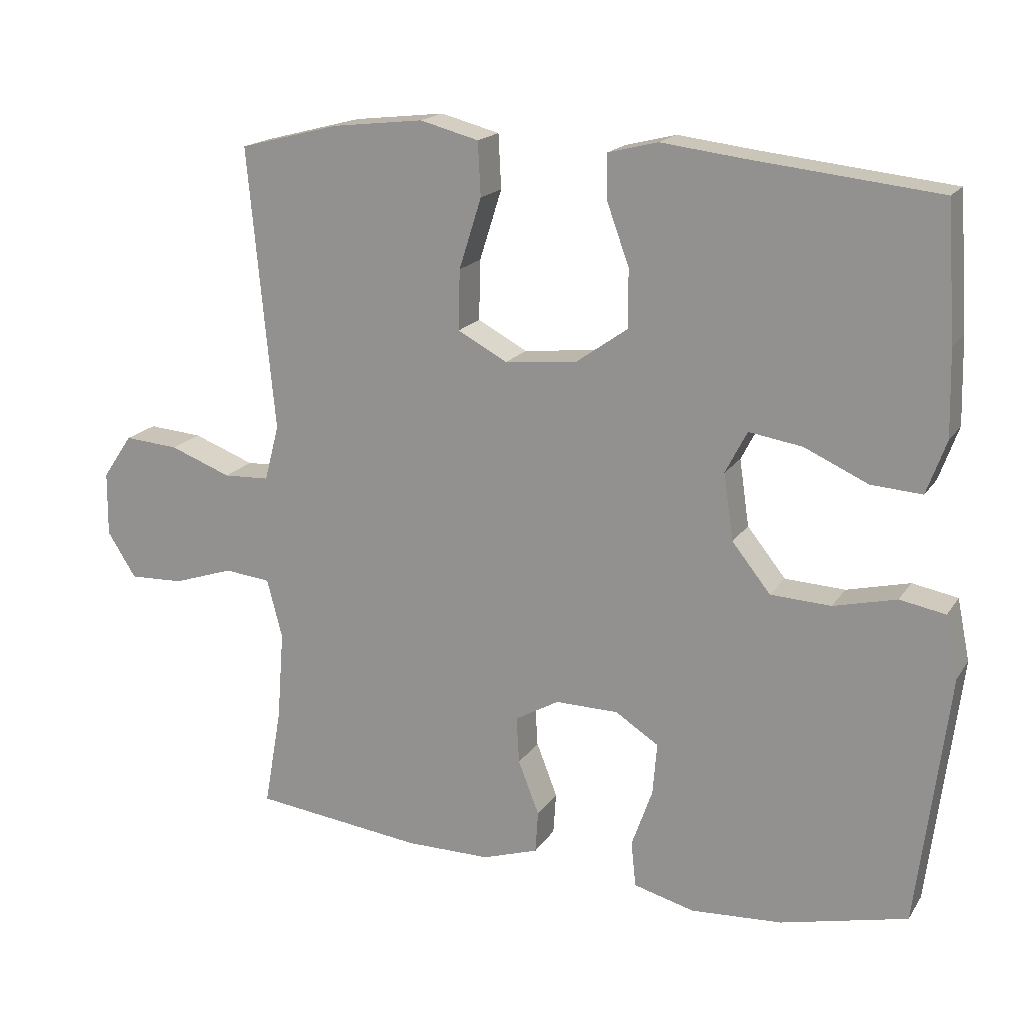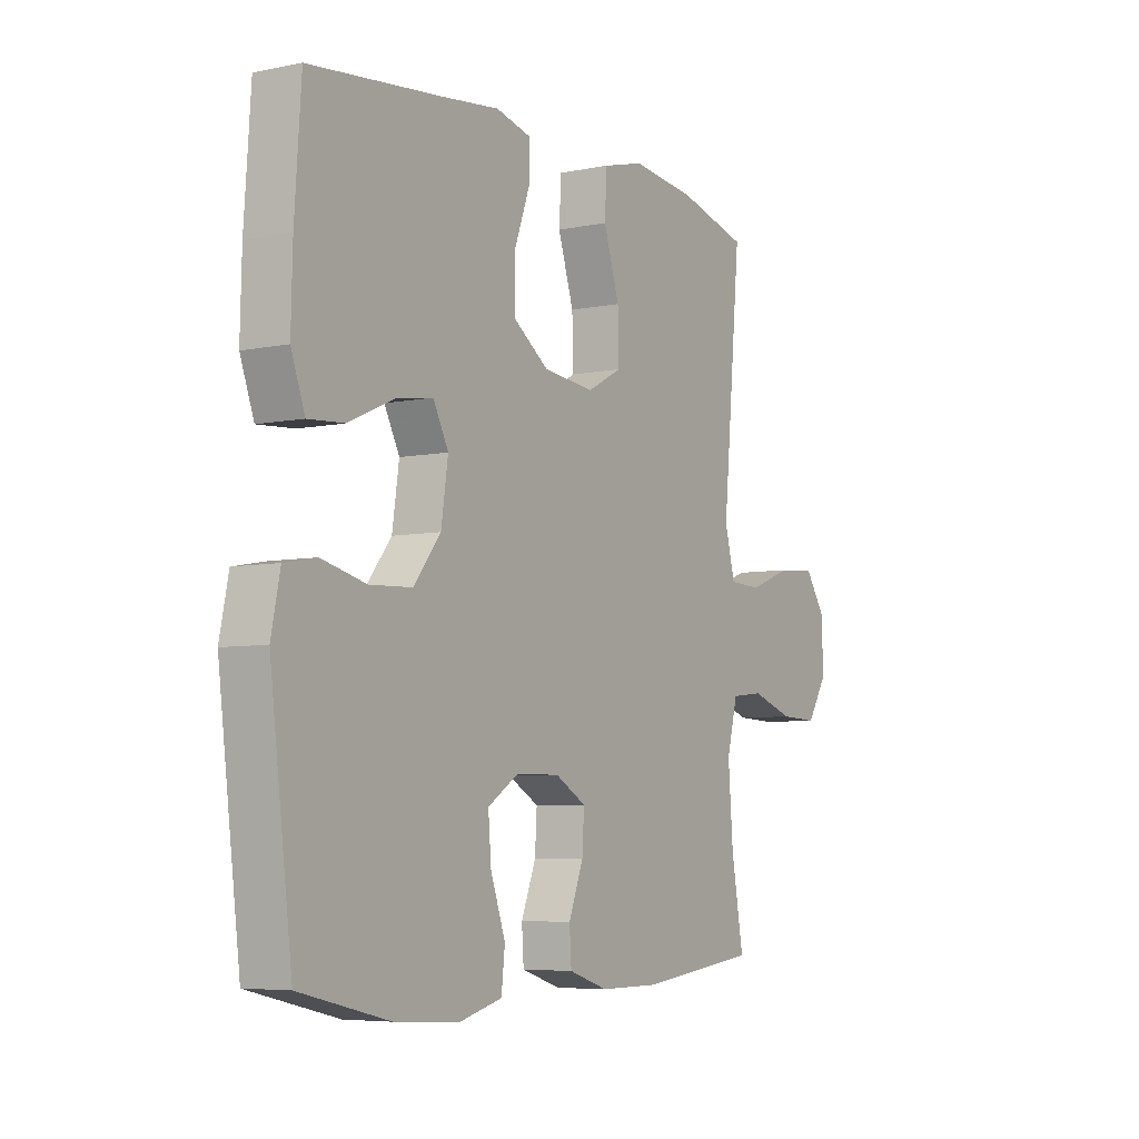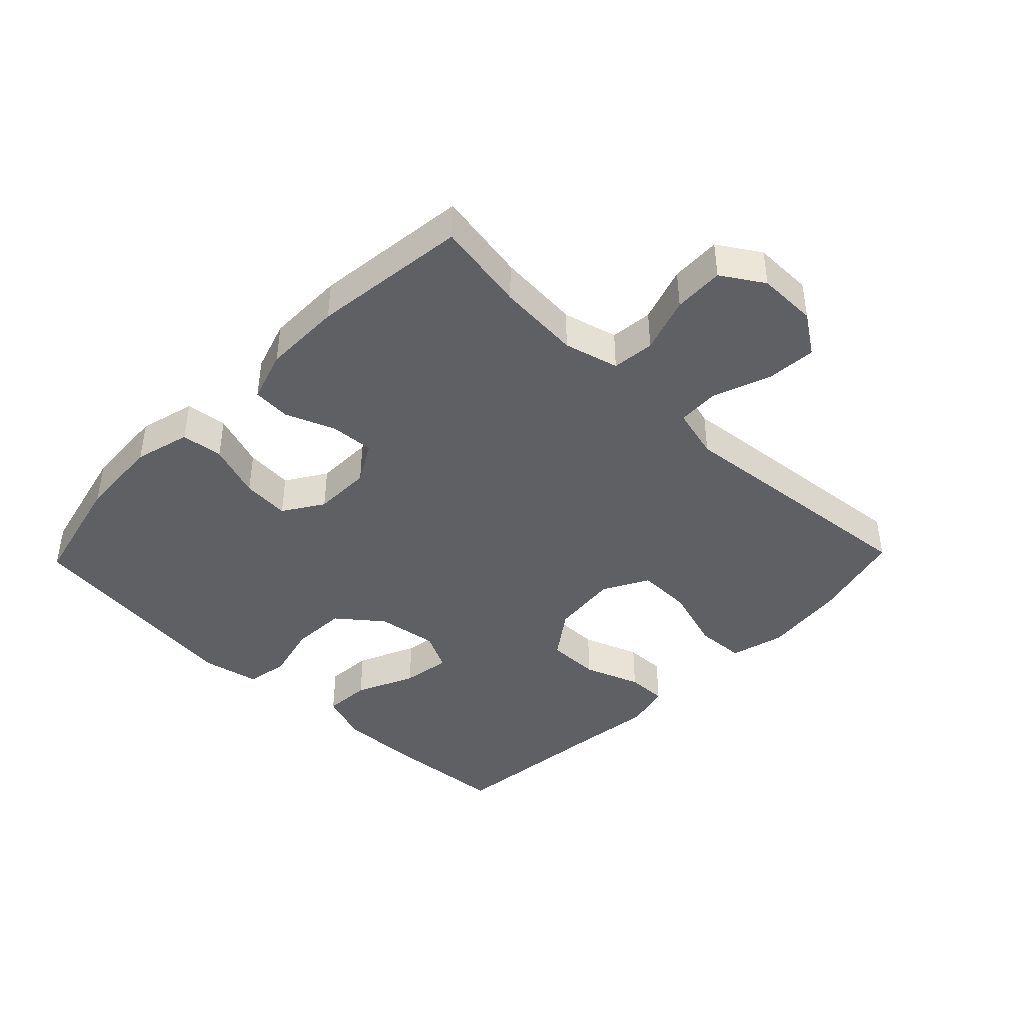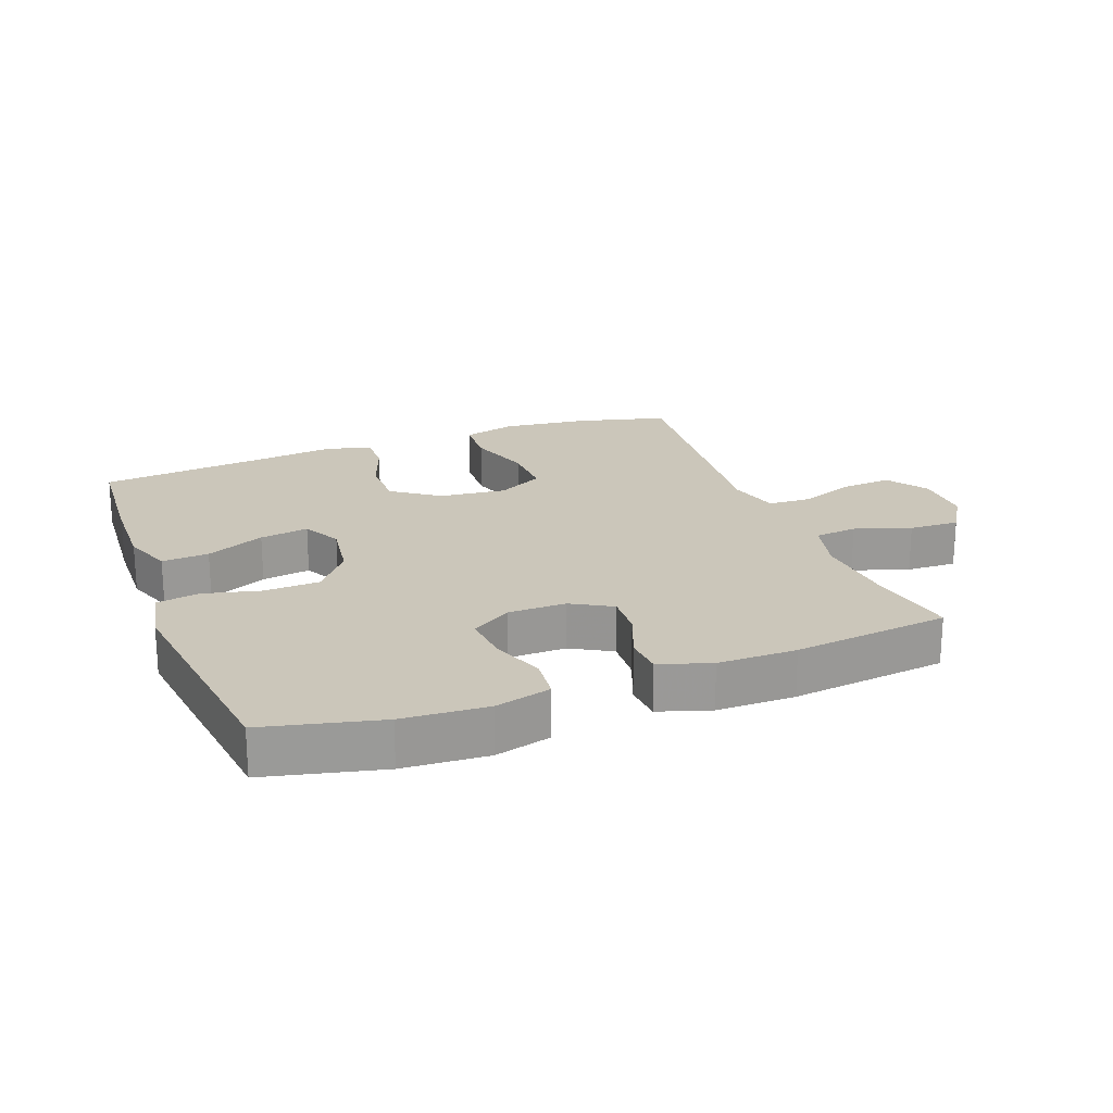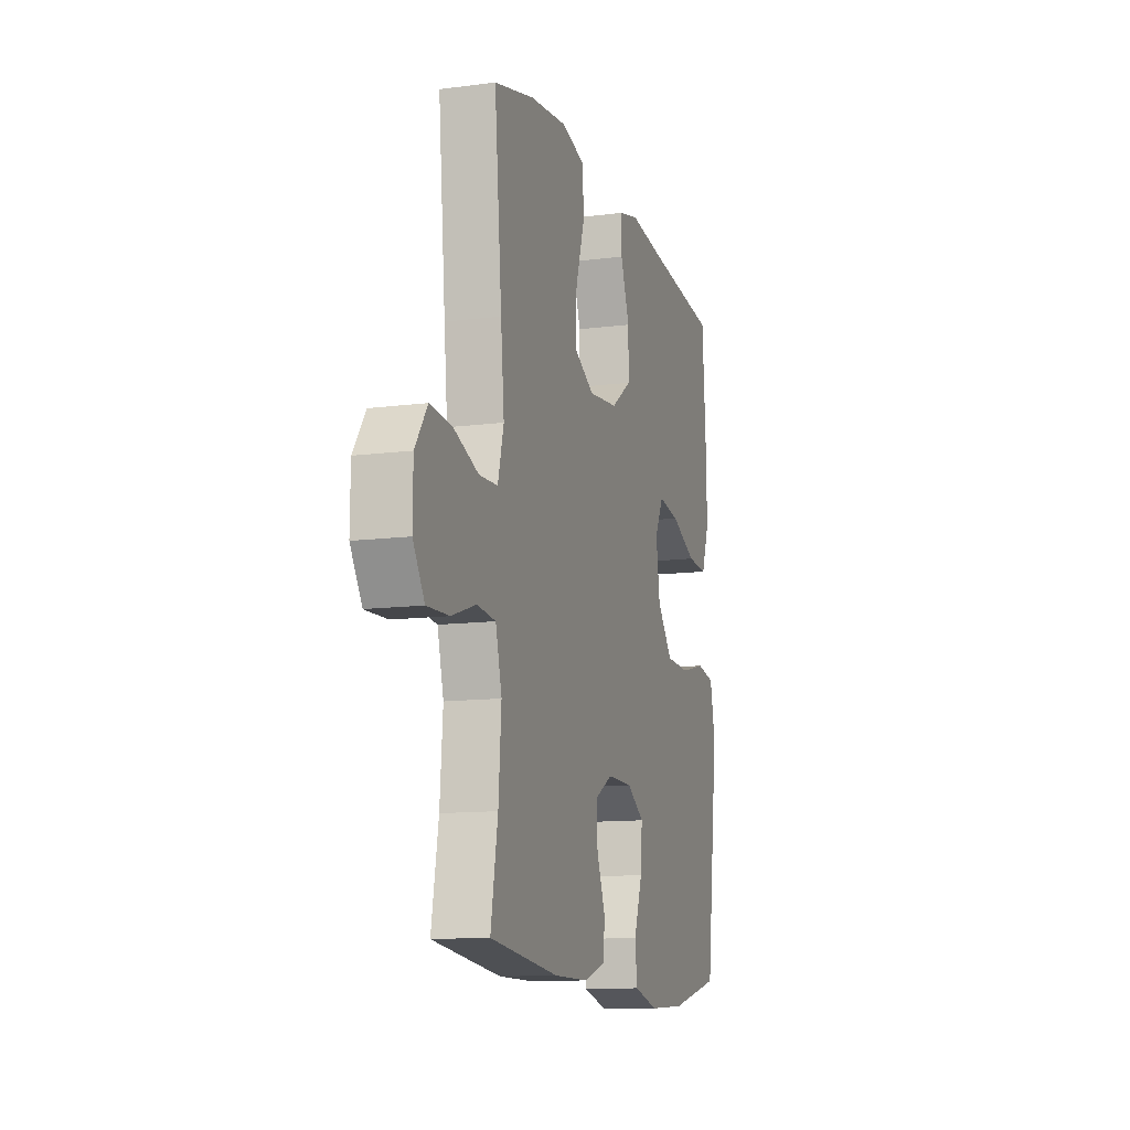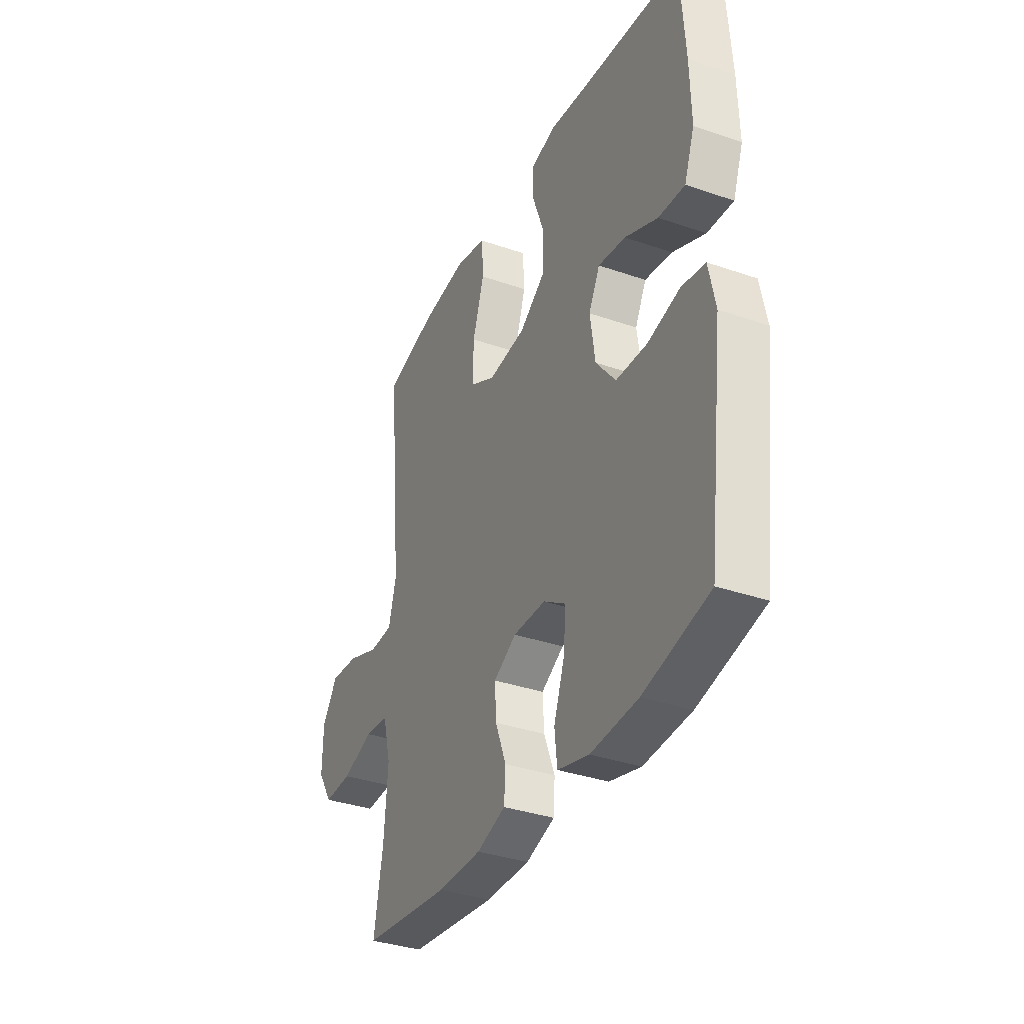
<metadata>
{"format":"obj","ext":"obj","renderer":"f3d","projection":"perspective","resolution":1024,"background":"white","views":[{"elev":17.8,"azim":23.0,"up":"+Z"},{"elev":-6.0,"azim":121.9,"up":"+Z"},{"elev":-42.2,"azim":-134.0,"up":"+Y"},{"elev":21.2,"azim":159.2,"up":"+Y"},{"elev":-12.0,"azim":-72.9,"up":"+Z"},{"elev":-35.3,"azim":65.3,"up":"+Z"}]}
</metadata>
<code>
v -0.5 0.07 -0.5
v -0.475 0.07 -0.358
v -0.465 0.07 -0.229
v -0.487 0.07 -0.144
v -0.553 0.07 -0.137
v -0.64 0.07 -0.166
v -0.718 0.07 -0.169
v -0.759 0.07 -0.104
v -0.758 0.07 -0.012
v -0.715 0.07 0.051
v -0.637 0.07 0.045
v -0.549 0.07 0.012
v -0.483 0.07 0.015
v -0.462 0.07 0.095
v -0.474 0.07 0.22
v -0.5 0.07 0.5
v -0.357 0.07 0.537
v -0.226 0.07 0.552
v -0.142 0.07 0.53
v -0.138 0.07 0.453
v -0.17 0.07 0.352
v -0.172 0.07 0.266
v -0.101 0.07 0.228
v 0.003 0.07 0.239
v 0.076 0.07 0.291
v 0.076 0.07 0.374
v 0.044 0.07 0.462
v 0.043 0.07 0.525
v 0.115 0.07 0.543
v 0.23 0.07 0.529
v 0.5 0.07 0.5
v 0.513 0.07 0.309
v 0.516 0.07 0.186
v 0.488 0.07 0.109
v 0.415 0.07 0.114
v 0.324 0.07 0.155
v 0.248 0.07 0.167
v 0.217 0.07 0.107
v 0.231 0.07 0.012
v 0.286 0.07 -0.057
v 0.372 0.07 -0.061
v 0.462 0.07 -0.039
v 0.527 0.07 -0.051
v 0.545 0.07 -0.139
v 0.529 0.07 -0.268
v 0.5 0.07 -0.5
v 0.319 0.07 -0.543
v 0.188 0.07 -0.551
v 0.101 0.07 -0.528
v 0.094 0.07 -0.463
v 0.124 0.07 -0.378
v 0.13 0.07 -0.304
v 0.068 0.07 -0.264
v -0.022 0.07 -0.263
v -0.085 0.07 -0.299
v -0.081 0.07 -0.366
v -0.051 0.07 -0.443
v -0.055 0.07 -0.503
v -0.135 0.07 -0.529
v -0.257 0.07 -0.529
v -0.5 0 -0.5
v -0.475 0 -0.358
v -0.465 0 -0.229
v -0.487 0 -0.144
v -0.553 0 -0.137
v -0.64 0 -0.166
v -0.718 0 -0.169
v -0.759 0 -0.104
v -0.758 0 -0.012
v -0.715 0 0.051
v -0.637 0 0.045
v -0.549 0 0.012
v -0.483 0 0.015
v -0.462 0 0.095
v -0.474 0 0.22
v -0.5 0 0.5
v -0.357 0 0.537
v -0.226 0 0.552
v -0.142 0 0.53
v -0.138 0 0.453
v -0.17 0 0.352
v -0.172 0 0.266
v -0.101 0 0.228
v 0.003 0 0.239
v 0.076 0 0.291
v 0.076 0 0.374
v 0.044 0 0.462
v 0.043 0 0.525
v 0.115 0 0.543
v 0.23 0 0.529
v 0.5 0 0.5
v 0.513 0 0.309
v 0.516 0 0.186
v 0.488 0 0.109
v 0.415 0 0.114
v 0.324 0 0.155
v 0.248 0 0.167
v 0.217 0 0.107
v 0.231 0 0.012
v 0.286 0 -0.057
v 0.372 0 -0.061
v 0.462 0 -0.039
v 0.527 0 -0.051
v 0.545 0 -0.139
v 0.529 0 -0.268
v 0.5 0 -0.5
v 0.319 0 -0.543
v 0.188 0 -0.551
v 0.101 0 -0.528
v 0.094 0 -0.463
v 0.124 0 -0.378
v 0.13 0 -0.304
v 0.068 0 -0.264
v -0.022 0 -0.263
v -0.085 0 -0.299
v -0.081 0 -0.366
v -0.051 0 -0.443
v -0.055 0 -0.503
v -0.135 0 -0.529
v -0.257 0 -0.529
f 59 60 1 2
f 56 57 58 59
f 55 56 59 2
f 54 55 2 3
f 53 54 3 4
f 48 49 50 51
f 48 51 52
f 47 48 52
f 46 47 52
f 45 46 52 53
f 41 42 43 44
f 40 41 44 45
f 33 34 35 36
f 33 36 37
f 30 31 32 33
f 30 33 37
f 29 30 37 38
f 26 27 28 29
f 25 26 29 38
f 18 19 20 21
f 18 21 22
f 17 18 22
f 14 15 16 17
f 14 17 22
f 13 14 22 23
f 9 10 11 12
f 9 12 13
f 8 9 13
f 5 6 7 8
f 4 5 8 13
f 40 45 53 4
f 24 25 38 39
f 23 24 39 40
f 4 13 23 40
f 62 61 120 119
f 119 118 117 116
f 62 119 116 115
f 63 62 115 114
f 64 63 114 113
f 111 110 109 108
f 112 111 108
f 112 108 107
f 112 107 106
f 113 112 106 105
f 104 103 102 101
f 105 104 101 100
f 96 95 94 93
f 97 96 93
f 93 92 91 90
f 97 93 90
f 98 97 90 89
f 89 88 87 86
f 98 89 86 85
f 81 80 79 78
f 82 81 78
f 82 78 77
f 77 76 75 74
f 82 77 74
f 83 82 74 73
f 72 71 70 69
f 73 72 69
f 73 69 68
f 68 67 66 65
f 73 68 65 64
f 64 113 105 100
f 99 98 85 84
f 100 99 84 83
f 100 83 73 64
f 1 61 62 2
f 2 62 63 3
f 3 63 64 4
f 4 64 65 5
f 5 65 66 6
f 6 66 67 7
f 7 67 68 8
f 8 68 69 9
f 9 69 70 10
f 10 70 71 11
f 11 71 72 12
f 12 72 73 13
f 13 73 74 14
f 14 74 75 15
f 15 75 76 16
f 16 76 77 17
f 17 77 78 18
f 18 78 79 19
f 19 79 80 20
f 20 80 81 21
f 21 81 82 22
f 22 82 83 23
f 23 83 84 24
f 24 84 85 25
f 25 85 86 26
f 26 86 87 27
f 27 87 88 28
f 28 88 89 29
f 29 89 90 30
f 30 90 91 31
f 31 91 92 32
f 32 92 93 33
f 33 93 94 34
f 34 94 95 35
f 35 95 96 36
f 36 96 97 37
f 37 97 98 38
f 38 98 99 39
f 39 99 100 40
f 40 100 101 41
f 41 101 102 42
f 42 102 103 43
f 43 103 104 44
f 44 104 105 45
f 45 105 106 46
f 46 106 107 47
f 47 107 108 48
f 48 108 109 49
f 49 109 110 50
f 50 110 111 51
f 51 111 112 52
f 52 112 113 53
f 53 113 114 54
f 54 114 115 55
f 55 115 116 56
f 56 116 117 57
f 57 117 118 58
f 58 118 119 59
f 59 119 120 60
f 60 120 61 1

</code>
